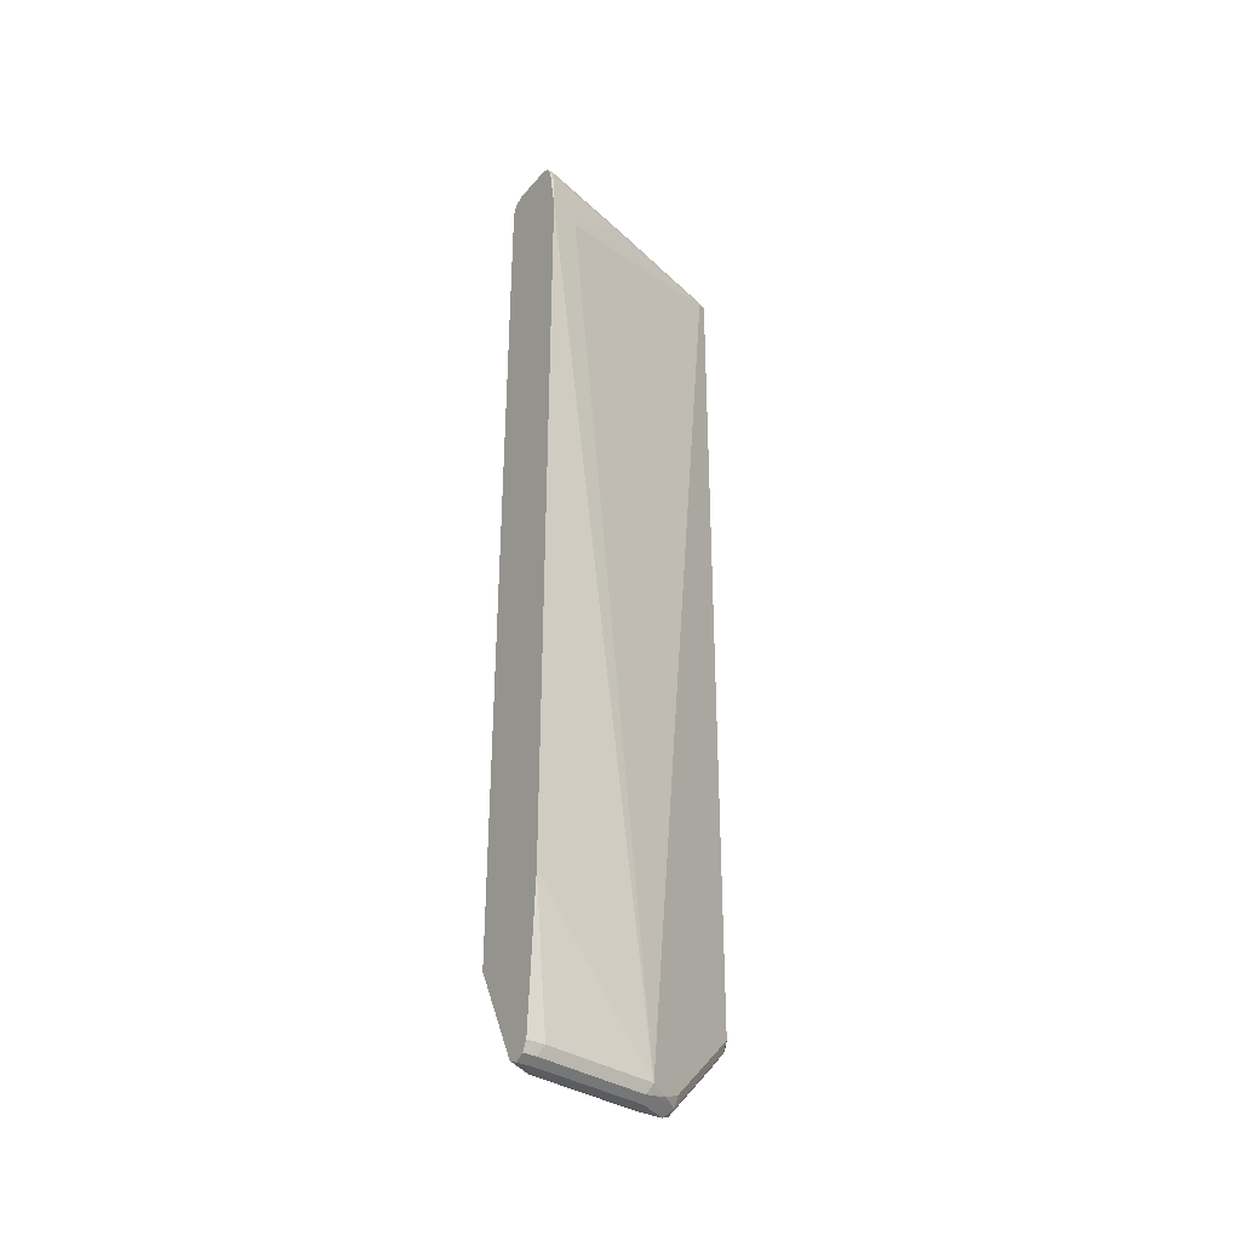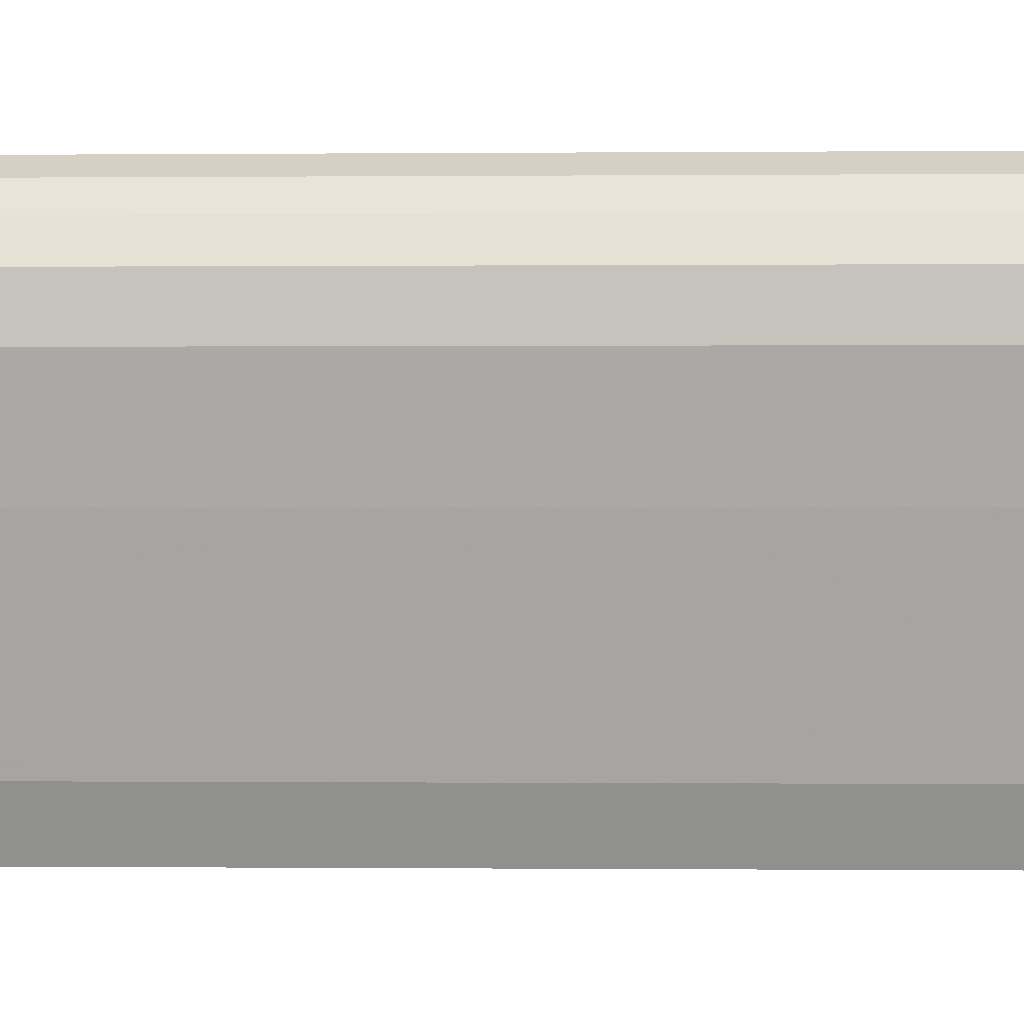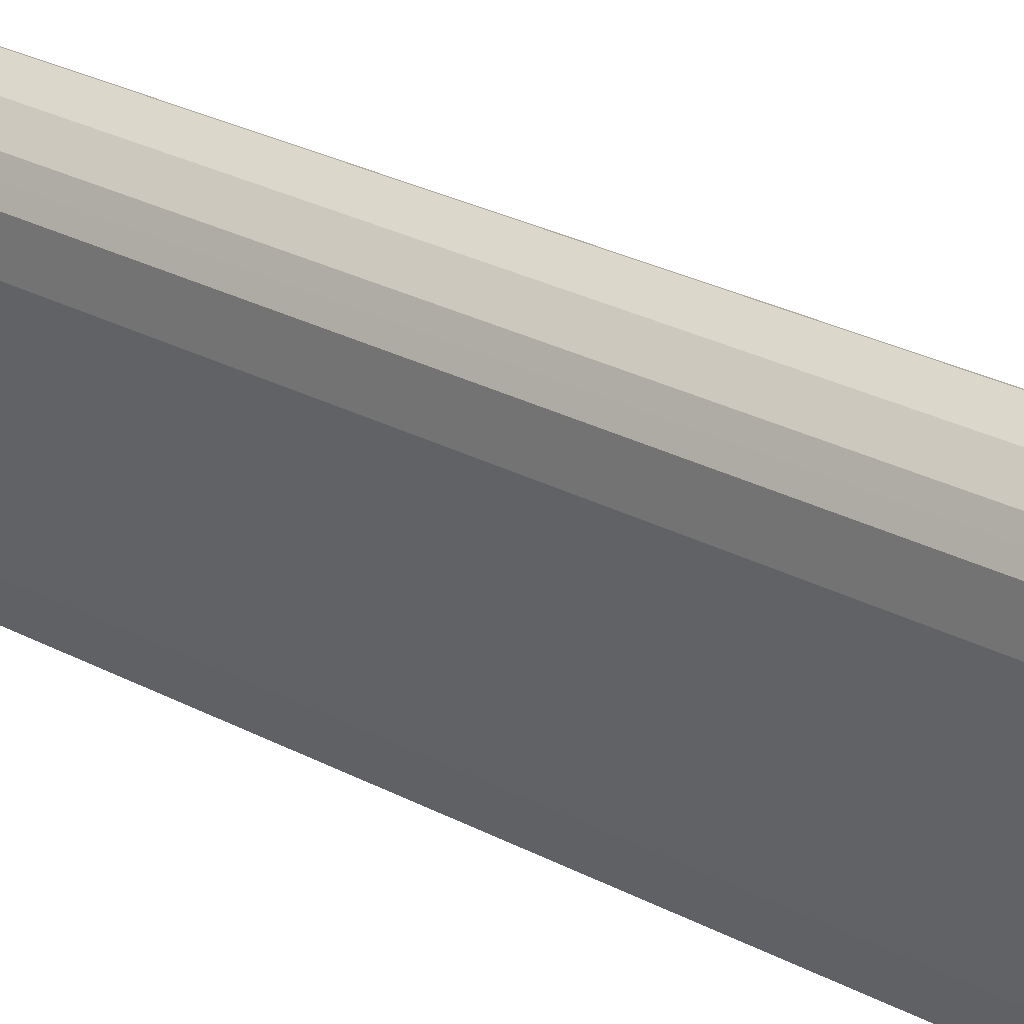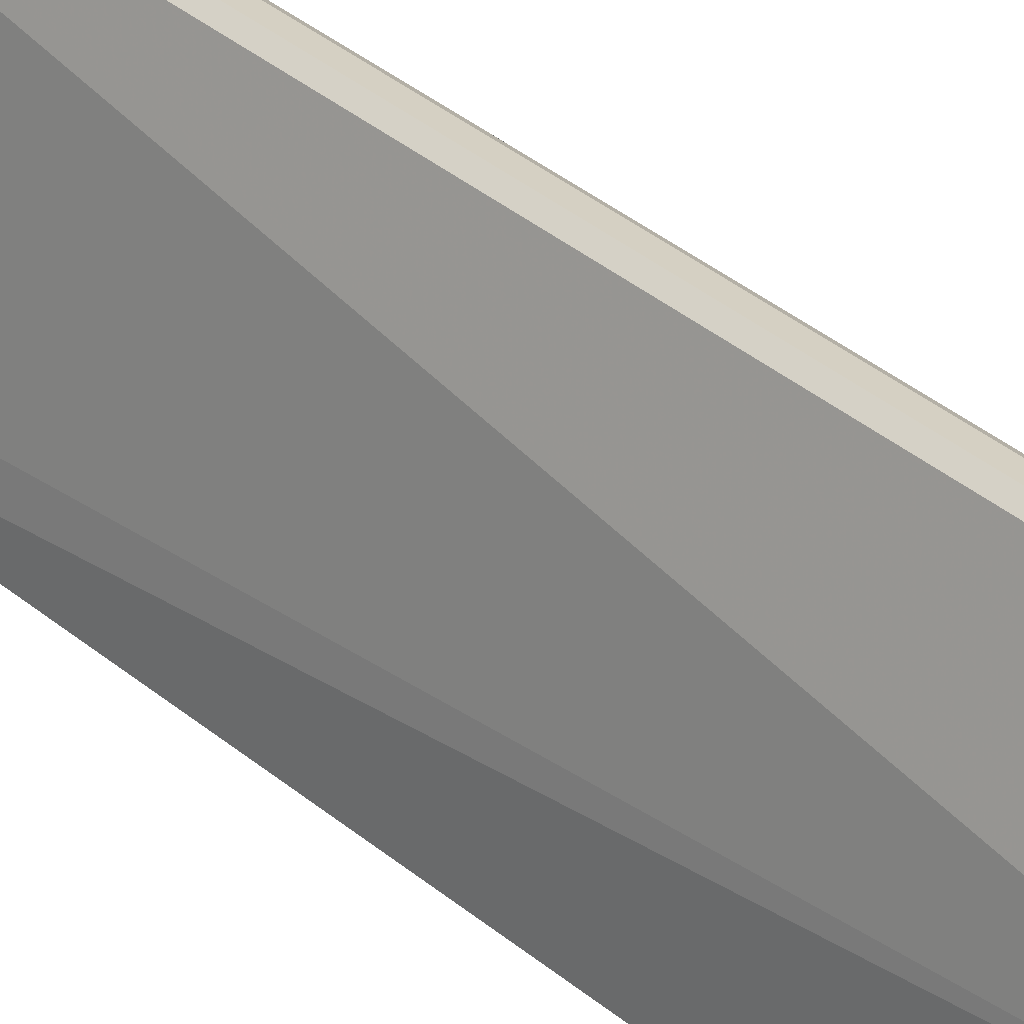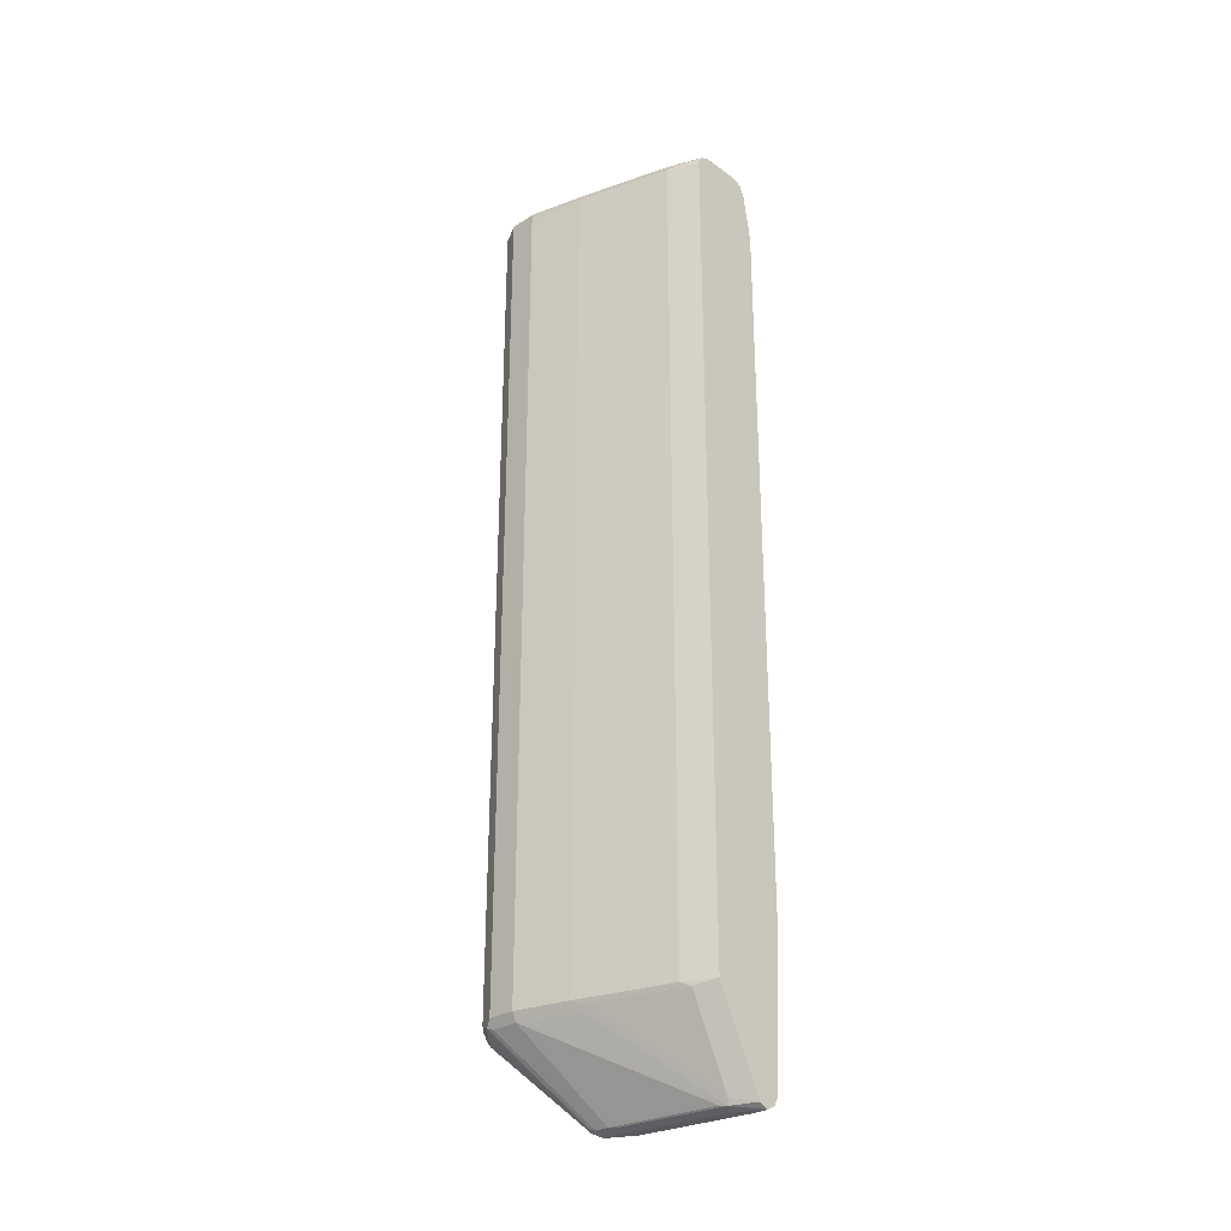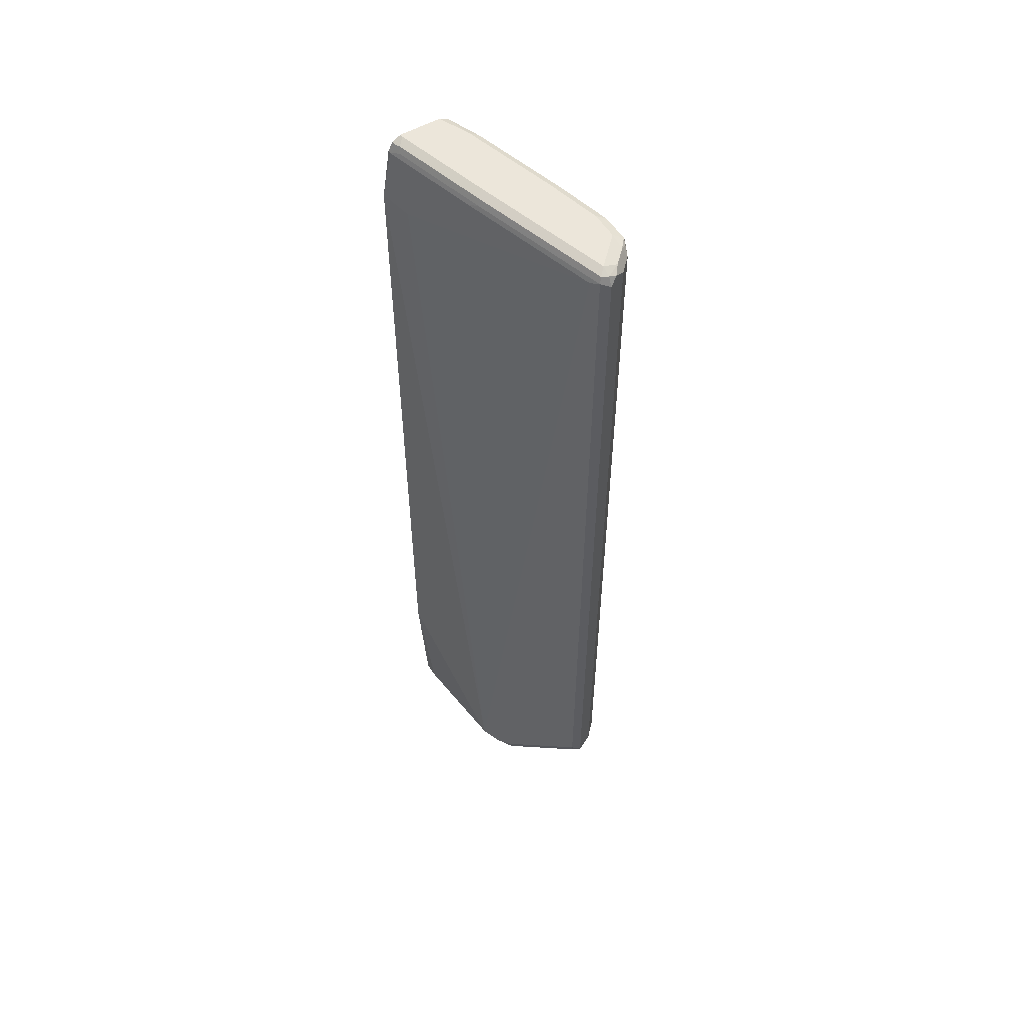
<metadata>
{"format":"obj","ext":"obj","renderer":"f3d","projection":"perspective","resolution":1024,"background":"white","views":[{"elev":-35.1,"azim":55.5,"up":"+Z"},{"elev":-0.1,"azim":-86.6,"up":"+Y"},{"elev":25.2,"azim":-48.4,"up":"+Y"},{"elev":43.1,"azim":133.4,"up":"+Y"},{"elev":-29.1,"azim":-46.7,"up":"+Z"},{"elev":54.4,"azim":148.6,"up":"+Z"}]}
</metadata>
<code>
v -0.3725 0.4064 -0.6264
v -0.3612 0.4007 -0.6207
v -0.364 0.3979 -0.6349
v -0.3781 0.4007 -0.6377
v -0.3951 0.395 -0.6264
v -0.3725 0.4064 0.4233
v -0.2991 0.2765 -0.7336
v -0.3048 0.2878 -0.728
v -0.3104 0.2991 -0.7224
v -0.3132 0.2963 -0.7365
v -0.3612 0.4007 0.4288
v -0.3273 0.2991 -0.7393
v -0.3915 0.3894 -0.6391
v -0.3852 0.3979 -0.6349
v -0.412 0.3781 -0.6264
v -0.3951 0.395 0.4233
v -0.381 0.4021 0.4317
v -0.3725 0.4007 0.4345
v -0.2878 0.254 -0.728
v -0.2963 0.2624 -0.7365
v -0.2935 0.2483 -0.7393
v -0.3217 0.2878 -0.7449
v -0.364 0.3979 0.4359
v -0.3132 0.2286 0.4359
v -0.3104 0.2314 0.4288
v -0.3048 0.2201 0.4233
v -0.3556 0.3894 0.4233
v -0.3344 0.2963 -0.7365
v -0.4085 0.3725 -0.6391
v -0.419 0.364 -0.6349
v -0.4176 0.3668 -0.6264
v -0.412 0.3781 0.4233
v -0.3894 0.3915 0.4359
v -0.3725 0.3894 0.4401
v -0.2604 0.09751 -0.5546
v -0.2709 0.1185 -0.728
v -0.2709 0.1355 0.3555
v -0.2604 0.09751 0.3596
v -0.2878 0.1185 -0.7449
v -0.3048 0.254 -0.7449
v -0.2765 0.1129 -0.7393
v -0.3217 0.2709 -0.7449
v -0.333 0.2878 -0.7393
v -0.3217 0.2201 0.4401
v -0.2794 0.1101 0.4359
v -0.2765 0.1129 0.4288
v -0.2709 0.1016 0.4233
v -0.4176 0.3555 -0.6377
v -0.4233 0.3217 -0.6264
v -0.4233 0.3555 -0.6264
v -0.4176 0.3217 -0.6377
v -0.4176 0.3668 0.4233
v -0.4148 0.3682 0.4317
v -0.4064 0.3746 0.4359
v -0.4064 0.3555 0.4401
v -0.2709 0.09751 -0.728
v -0.2709 0.09751 0.4233
v -0.2878 0.09751 -0.7449
v -0.2765 0.09751 -0.7393
v -0.3048 0.1355 -0.7449
v -0.3302 0.2624 -0.7407
v -0.333 0.2709 -0.7393
v -0.2878 0.1016 0.4401
v -0.2793 0.09751 0.4359
v -0.2765 0.1016 0.4345
v -0.4176 0.3104 -0.6321
v -0.4064 0.254 -0.6264
v -0.4233 0.3217 0.4233
v -0.4233 0.3555 0.4233
v -0.4148 0.3132 -0.6391
v -0.4007 0.254 -0.6377
v -0.3161 0.1355 -0.7393
v -0.4176 0.3612 0.4345
v -0.4064 0.3217 0.4401
v -0.2765 0.09751 0.4345
v -0.2906 0.09751 -0.7436
v -0.3132 0.127 -0.7407
v -0.2878 0.09751 0.4401
v -0.4007 0.2427 -0.6321
v -0.3668 0.1242 -0.6321
v -0.3725 0.1355 -0.6264
v -0.4064 0.254 0.4233
v -0.4176 0.3273 0.4345
v -0.3979 0.2455 -0.6391
v -0.3894 0.254 0.4401
v -0.2991 0.09751 -0.7393
v -0.3161 0.1242 -0.7336
v -0.3386 0.09751 0.4401
v -0.3513 0.09751 -0.635
v -0.3556 0.09751 -0.6264
v -0.3048 0.09751 -0.728
v -0.3725 0.1355 0.4233
v -0.3668 0.1411 0.4345
v -0.4007 0.2596 0.4345
v -0.3556 0.1355 0.4401
v -0.3427 0.09751 0.4381
v -0.3556 0.09751 0.4233
v -0.3612 0.1129 0.4288
v -0.364 0.127 0.4317
v -0.3499 0.09751 0.4345
f 45 64 65
f 49 51 66
f 47 75 57
f 47 65 75
f 45 47 46
f 43 51 48
f 45 65 47
f 43 62 51
f 45 63 64
f 49 66 67
f 51 62 72
f 49 82 68
f 49 68 69
f 49 69 50
f 51 70 71
f 51 71 66
f 51 72 77
f 51 77 70
f 52 73 53
f 42 77 61
f 52 69 73
f 49 67 82
f 42 60 77
f 35 78 88
f 39 41 59
f 34 63 44
f 53 73 54
f 35 56 36
f 35 38 57
f 35 57 75
f 35 75 64
f 35 64 78
f 35 88 96
f 35 96 100
f 35 100 97
f 35 97 90
f 35 90 89
f 35 89 91
f 35 91 86
f 35 86 76
f 35 76 58
f 35 58 59
f 35 59 56
f 36 56 59
f 36 59 41
f 38 47 57
f 39 59 58
f 54 73 55
f 85 94 93
f 55 83 74
f 79 87 80
f 80 89 90
f 80 90 81
f 80 87 91
f 80 91 89
f 81 90 97
f 81 97 92
f 82 92 93
f 82 93 94
f 85 93 95
f 86 91 87
f 88 95 96
f 92 97 98
f 92 98 99
f 92 99 93
f 93 99 100
f 93 100 95
f 95 100 96
f 97 100 98
f 98 100 99
f 34 78 63
f 77 79 84
f 55 73 83
f 77 87 79
f 76 86 77
f 58 76 77
f 58 77 60
f 61 77 72
f 61 72 62
f 63 78 64
f 64 75 65
f 66 79 67
f 66 71 79
f 67 79 80
f 67 80 81
f 67 81 92
f 67 92 82
f 68 82 94
f 68 94 83
f 68 83 73
f 68 73 69
f 70 84 71
f 70 77 84
f 71 84 79
f 74 83 94
f 74 94 85
f 77 86 87
f 34 88 78
f 21 41 39
f 34 85 95
f 7 19 20
f 7 20 10
f 7 10 8
f 7 11 19
f 8 10 9
f 10 20 21
f 10 21 22
f 10 22 12
f 11 18 23
f 11 23 24
f 11 24 25
f 11 25 26
f 11 26 27
f 11 27 19
f 12 22 28
f 12 28 29
f 12 29 13
f 15 29 30
f 15 30 31
f 15 31 52
f 15 52 32
f 6 18 11
f 16 32 54
f 6 17 18
f 5 32 16
f 1 2 3
f 1 3 4
f 1 4 5
f 1 5 16
f 1 16 6
f 1 6 11
f 1 11 2
f 2 7 8
f 2 8 9
f 34 95 88
f 2 10 3
f 2 11 7
f 3 10 4
f 4 10 12
f 4 12 13
f 4 13 14
f 4 14 5
f 5 14 13
f 5 13 29
f 5 29 15
f 5 15 32
f 6 16 17
f 16 54 33
f 2 9 10
f 17 33 18
f 24 46 25
f 25 46 47
f 25 47 26
f 26 47 38
f 26 38 37
f 26 37 27
f 28 43 48
f 28 48 30
f 28 30 29
f 30 49 50
f 30 50 31
f 30 48 51
f 30 51 49
f 31 50 69
f 31 69 52
f 32 52 53
f 33 54 55
f 33 55 34
f 34 55 74
f 34 74 85
f 16 33 17
f 24 45 46
f 24 63 45
f 32 53 54
f 23 44 24
f 18 33 34
f 24 44 63
f 18 34 23
f 19 35 36
f 19 21 20
f 19 27 37
f 19 37 38
f 19 38 35
f 21 39 40
f 21 40 22
f 19 36 21
f 22 61 62
f 21 36 41
f 22 62 43
f 22 42 61
f 23 34 44
f 22 43 28
f 22 58 60
f 22 39 58
f 22 40 39
f 22 60 42

</code>
